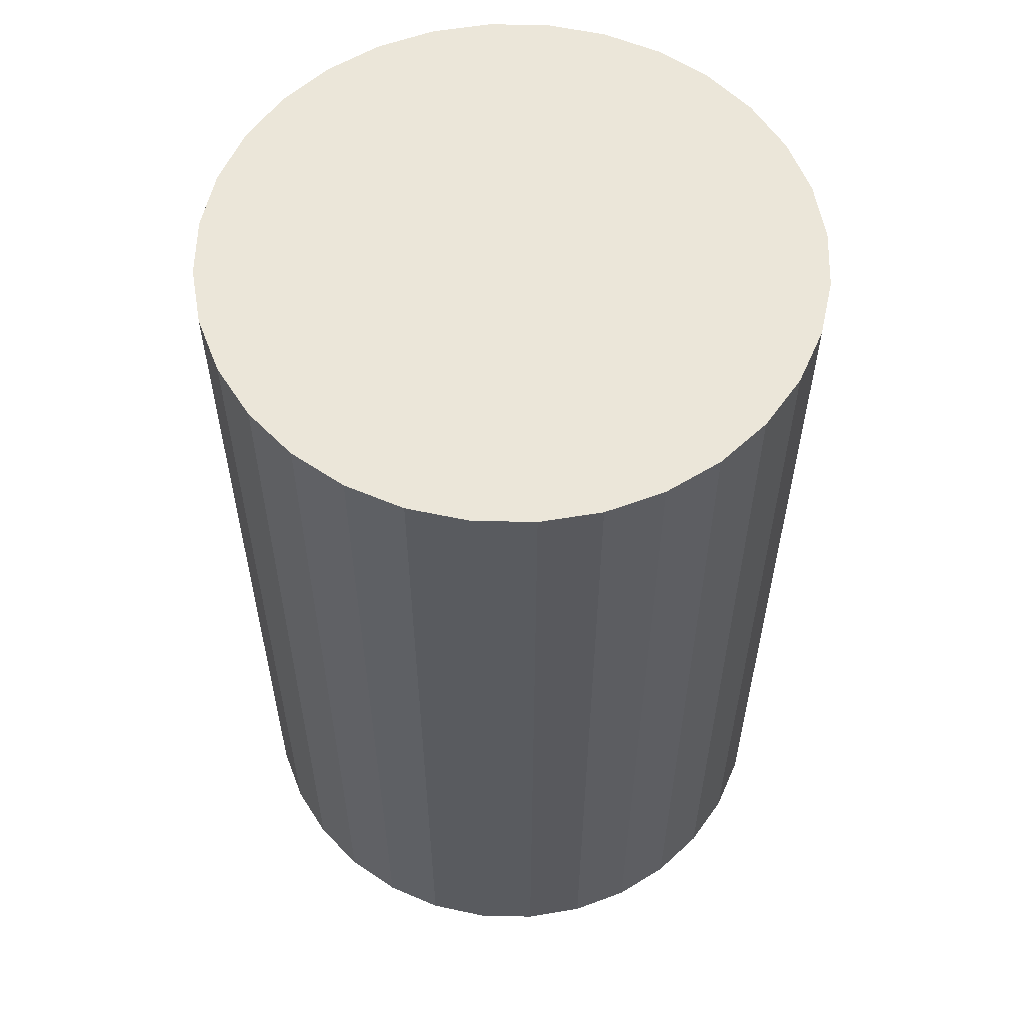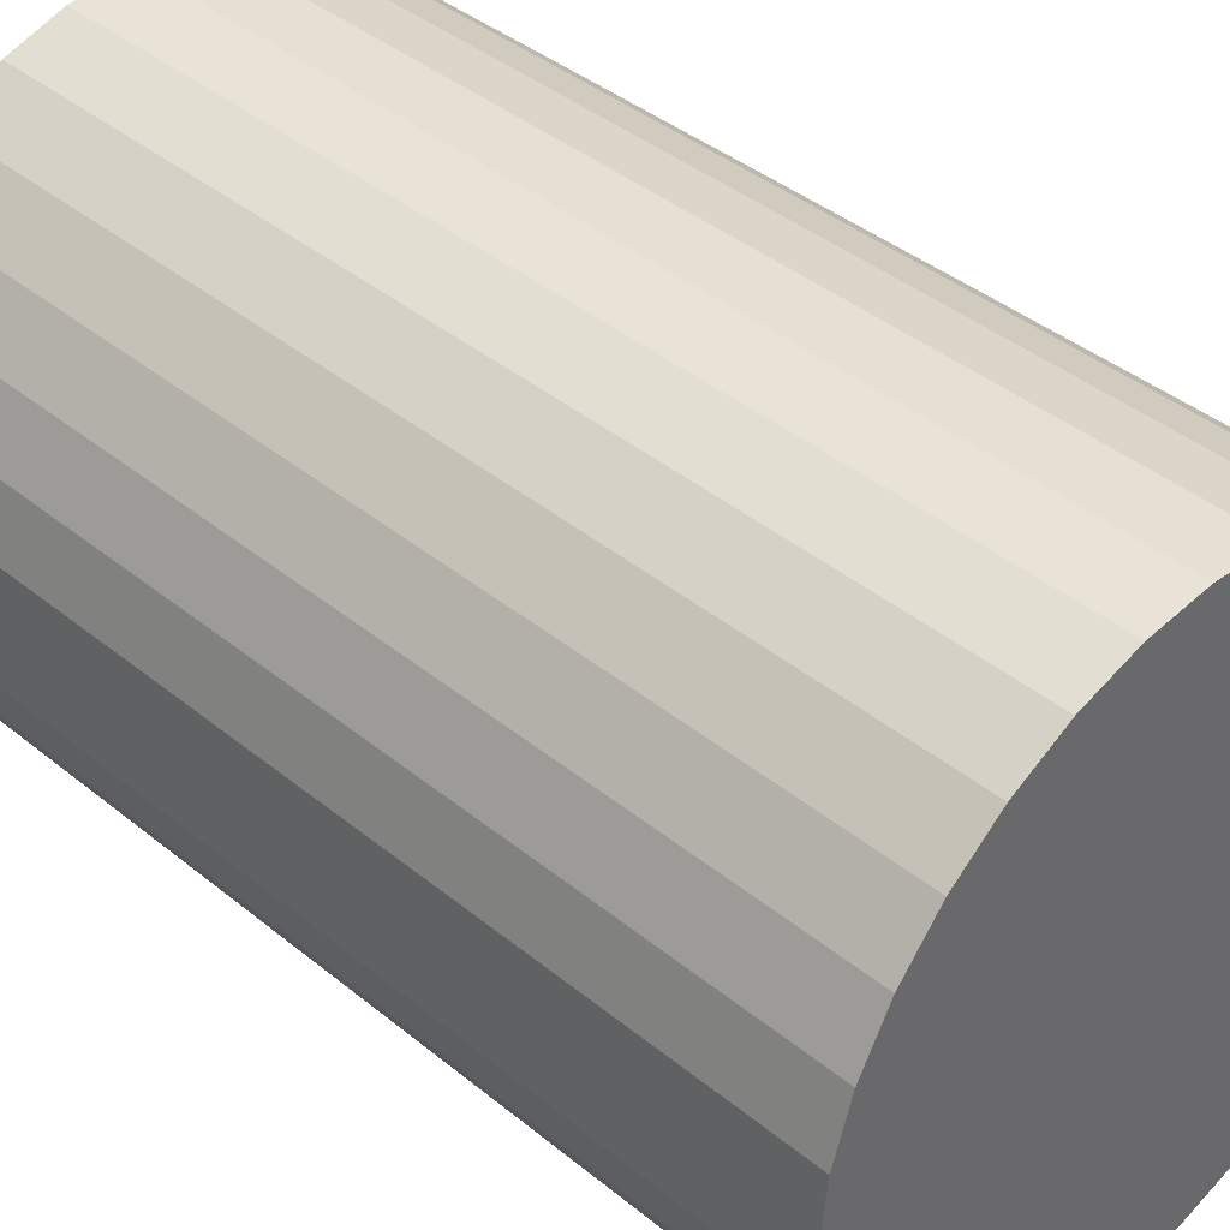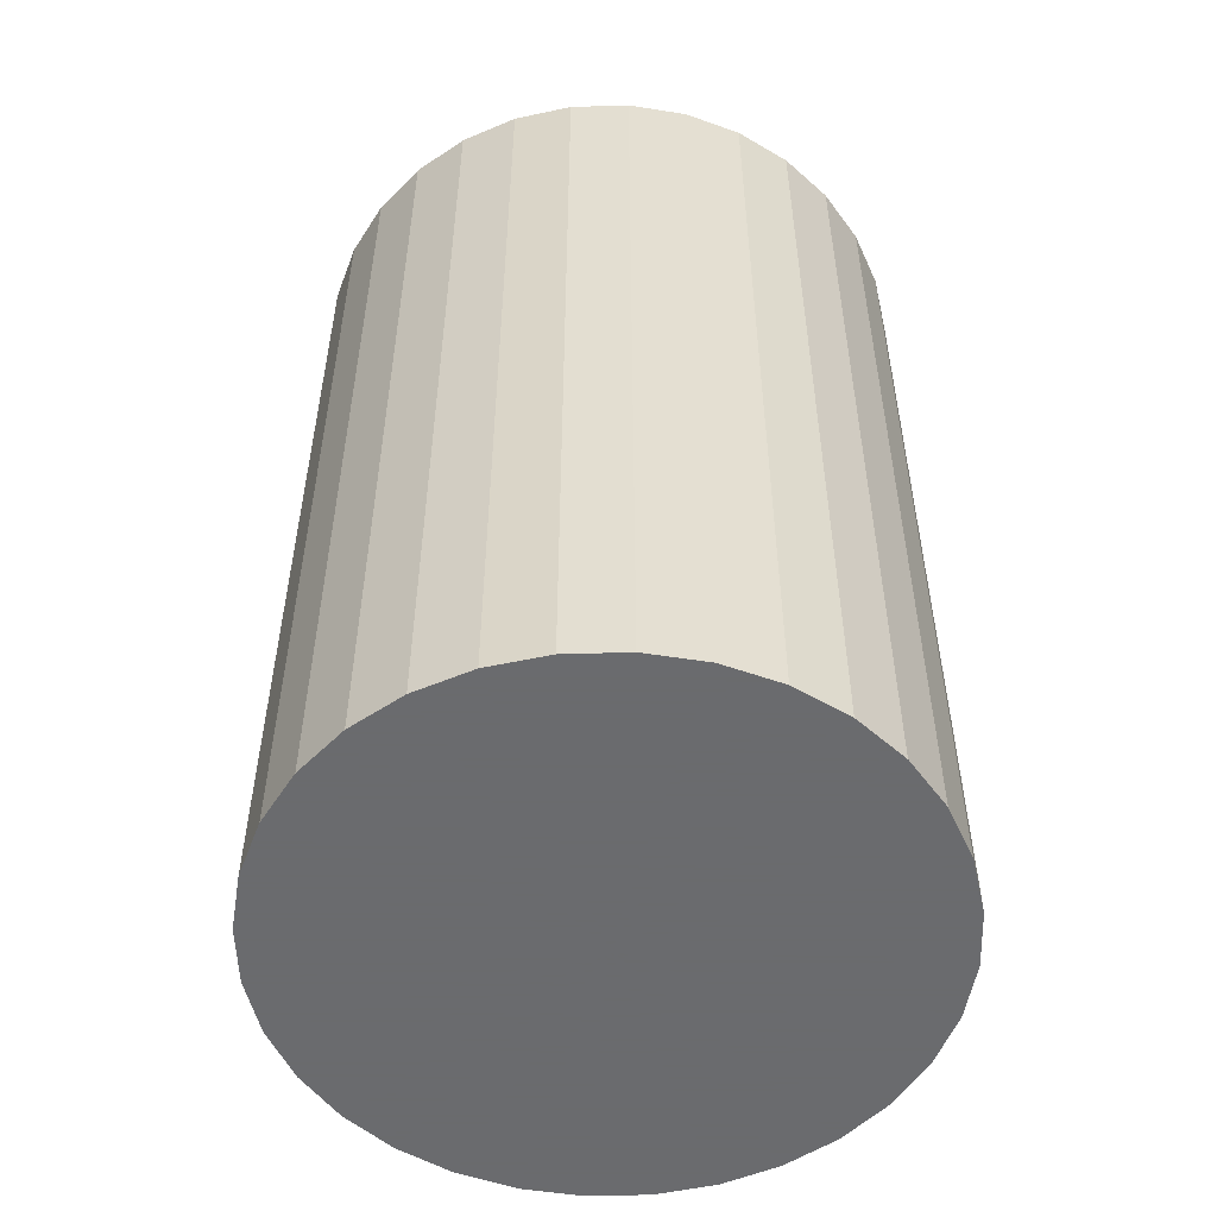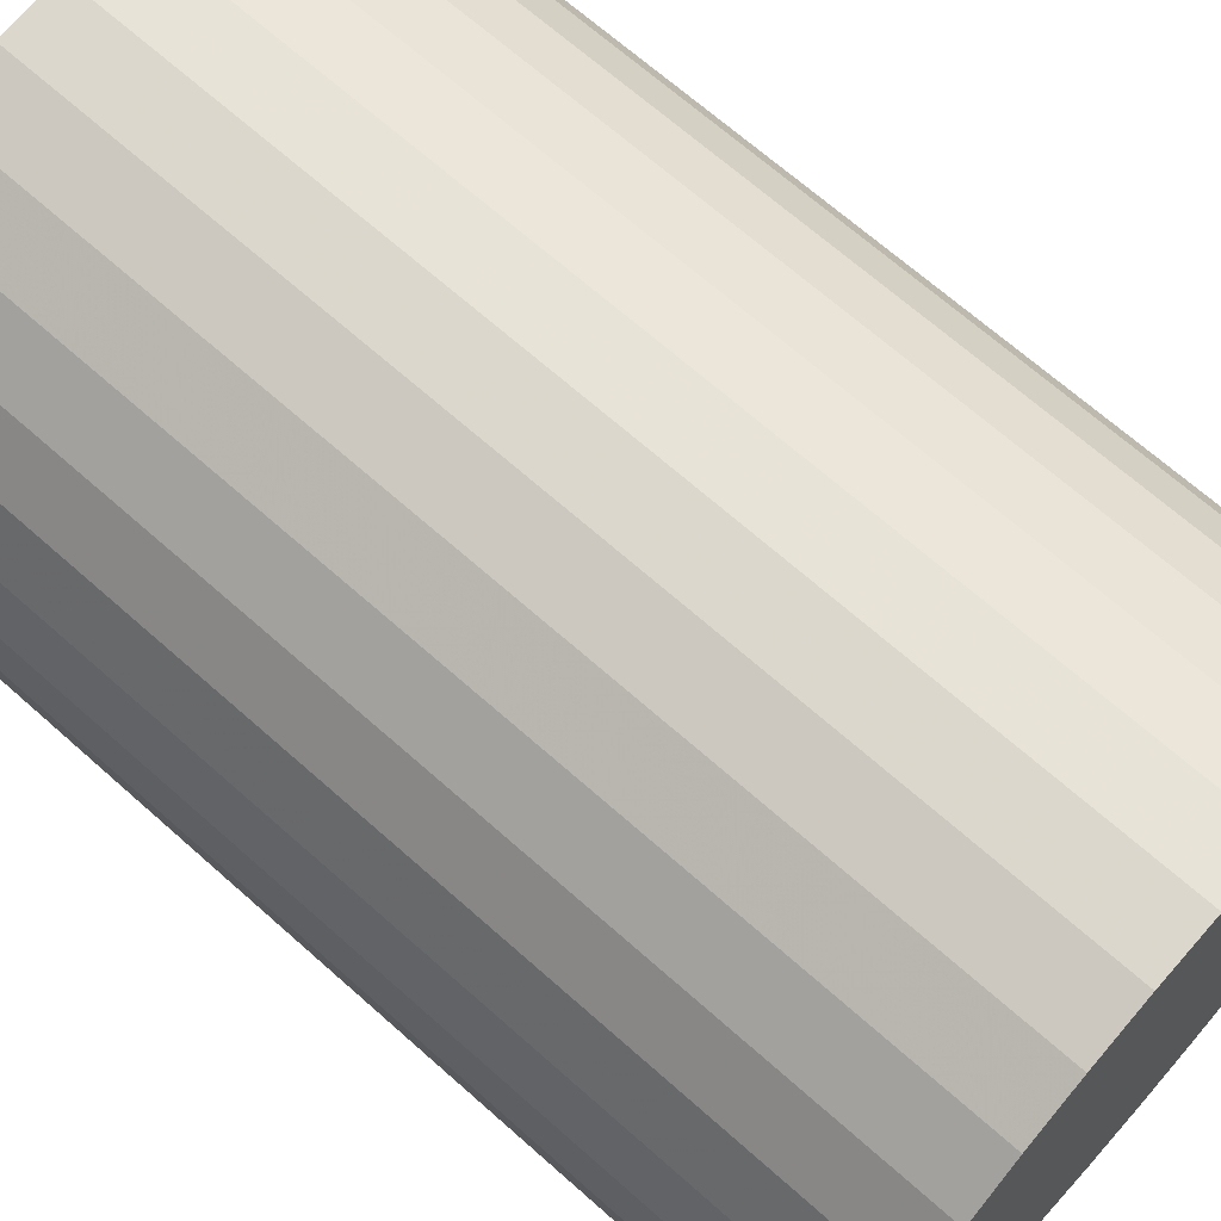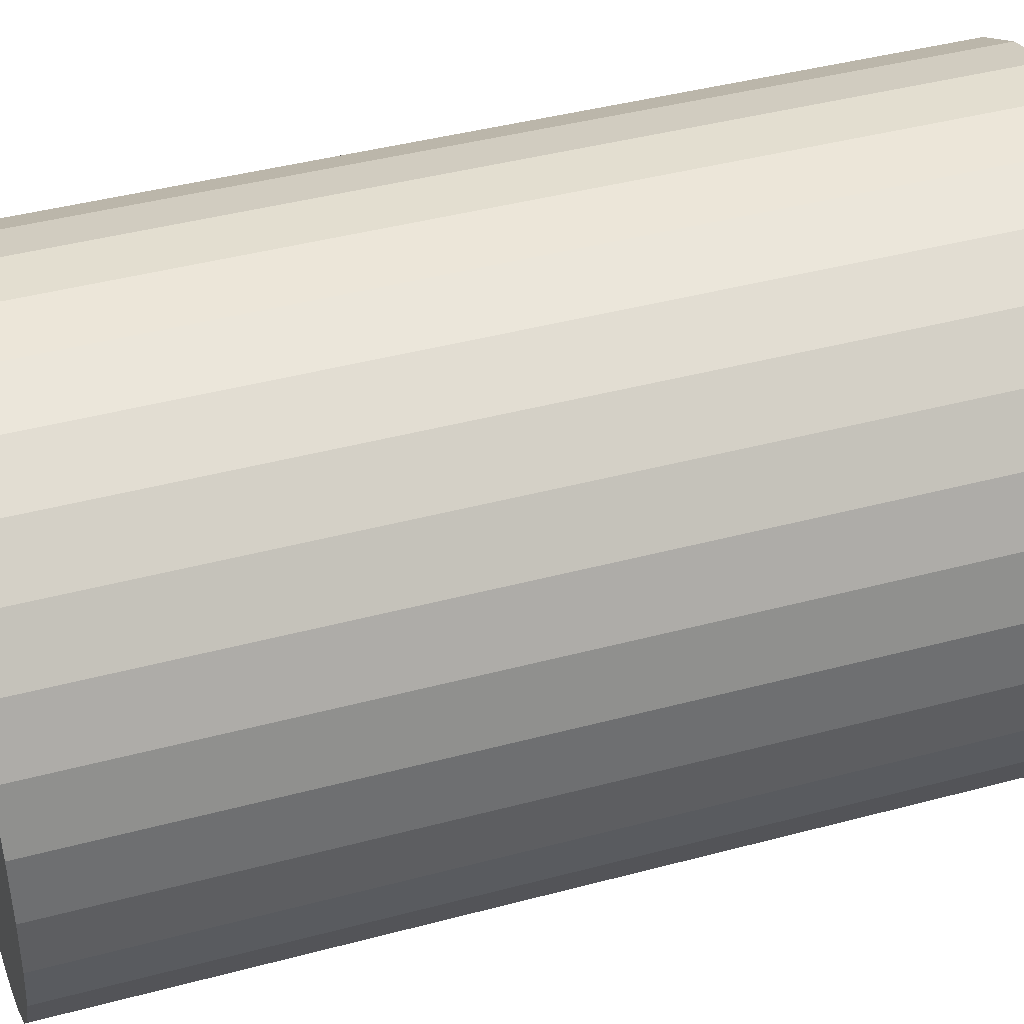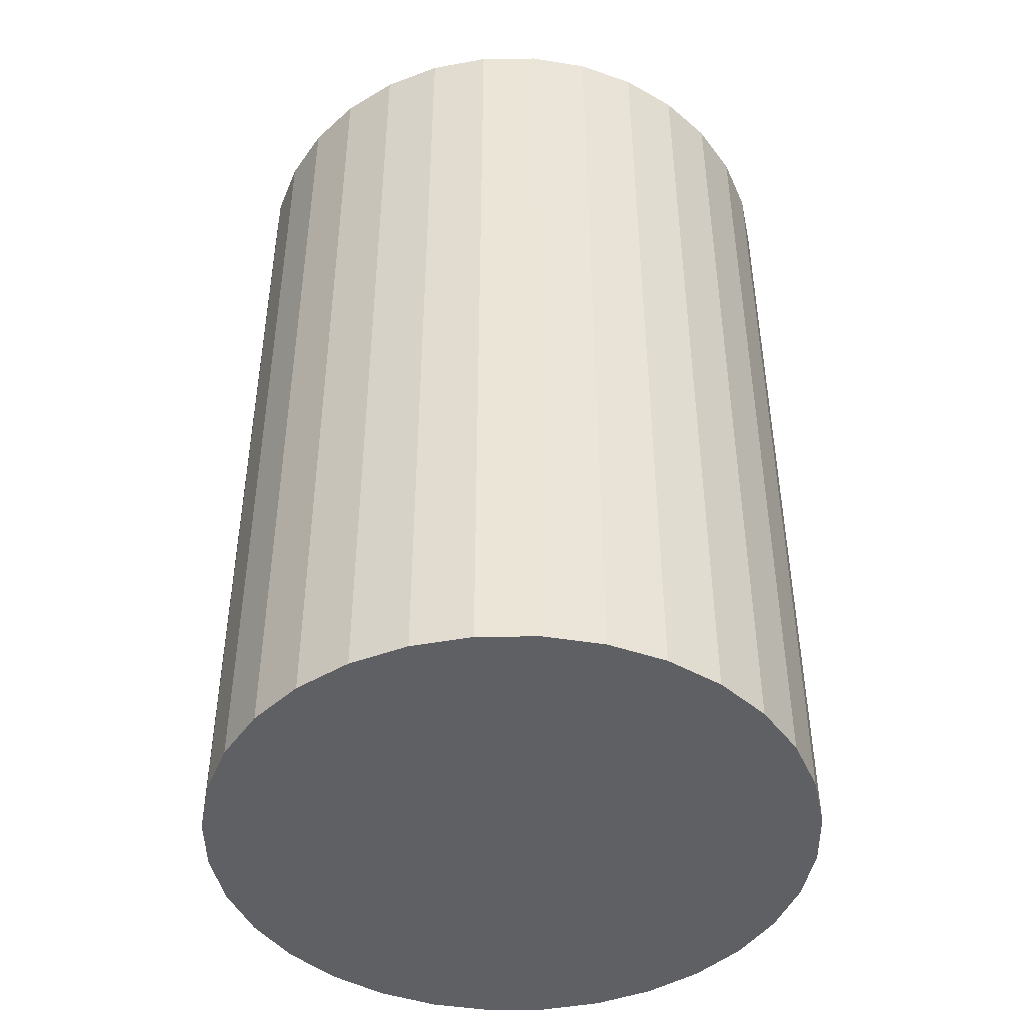
<metadata>
{"format":"obj","ext":"obj","renderer":"f3d","projection":"perspective","resolution":1024,"background":"white","views":[{"elev":57.6,"azim":-38.0,"up":"+Z"},{"elev":40.8,"azim":134.8,"up":"+Y"},{"elev":-53.3,"azim":-138.9,"up":"+Z"},{"elev":67.9,"azim":-48.3,"up":"+Y"},{"elev":41.8,"azim":-107.9,"up":"+Y"},{"elev":-45.2,"azim":73.9,"up":"+Z"}]}
</metadata>
<code>
v 0 0 -0.03772
v 0.02487 0 -0.03772
v 0.02487 0 0.03772
v 0 0 0.03772
v 0.02439 0.004851 -0.03772
v 0.02439 0.004851 0.03772
v 0.02297 0.009515 -0.03772
v 0.02297 0.009515 0.03772
v 0.02067 0.01381 -0.03772
v 0.02067 0.01381 0.03772
v 0.01758 0.01758 -0.03772
v 0.01758 0.01758 0.03772
v 0.01381 0.02067 -0.03772
v 0.01381 0.02067 0.03772
v 0.009515 0.02297 -0.03772
v 0.009515 0.02297 0.03772
v 0.004851 0.02439 -0.03772
v 0.004851 0.02439 0.03772
v 0 0.02487 -0.03772
v 0 0.02487 0.03772
v -0.004851 0.02439 -0.03772
v -0.004851 0.02439 0.03772
v -0.009515 0.02297 -0.03772
v -0.009515 0.02297 0.03772
v -0.01381 0.02067 -0.03772
v -0.01381 0.02067 0.03772
v -0.01758 0.01758 -0.03772
v -0.01758 0.01758 0.03772
v -0.02067 0.01381 -0.03772
v -0.02067 0.01381 0.03772
v -0.02297 0.009515 -0.03772
v -0.02297 0.009515 0.03772
v -0.02439 0.004851 -0.03772
v -0.02439 0.004851 0.03772
v -0.02487 0 -0.03772
v -0.02487 0 0.03772
v -0.02439 -0.004851 -0.03772
v -0.02439 -0.004851 0.03772
v -0.02297 -0.009515 -0.03772
v -0.02297 -0.009515 0.03772
v -0.02067 -0.01381 -0.03772
v -0.02067 -0.01381 0.03772
v -0.01758 -0.01758 -0.03772
v -0.01758 -0.01758 0.03772
v -0.01381 -0.02067 -0.03772
v -0.01381 -0.02067 0.03772
v -0.009515 -0.02297 -0.03772
v -0.009515 -0.02297 0.03772
v -0.004851 -0.02439 -0.03772
v -0.004851 -0.02439 0.03772
v -0 -0.02487 -0.03772
v -0 -0.02487 0.03772
v 0.004851 -0.02439 -0.03772
v 0.004851 -0.02439 0.03772
v 0.009515 -0.02297 -0.03772
v 0.009515 -0.02297 0.03772
v 0.01381 -0.02067 -0.03772
v 0.01381 -0.02067 0.03772
v 0.01758 -0.01758 -0.03772
v 0.01758 -0.01758 0.03772
v 0.02067 -0.01381 -0.03772
v 0.02067 -0.01381 0.03772
v 0.02297 -0.009515 -0.03772
v 0.02297 -0.009515 0.03772
v 0.02439 -0.004851 -0.03772
v 0.02439 -0.004851 0.03772
f 2 1 5
f 2 5 3
f 3 5 6
f 3 6 4
f 5 1 7
f 5 7 6
f 6 7 8
f 6 8 4
f 7 1 9
f 7 9 8
f 8 9 10
f 8 10 4
f 9 1 11
f 9 11 10
f 10 11 12
f 10 12 4
f 11 1 13
f 11 13 12
f 12 13 14
f 12 14 4
f 13 1 15
f 13 15 14
f 14 15 16
f 14 16 4
f 15 1 17
f 15 17 16
f 16 17 18
f 16 18 4
f 17 1 19
f 17 19 18
f 18 19 20
f 18 20 4
f 19 1 21
f 19 21 20
f 20 21 22
f 20 22 4
f 21 1 23
f 21 23 22
f 22 23 24
f 22 24 4
f 23 1 25
f 23 25 24
f 24 25 26
f 24 26 4
f 25 1 27
f 25 27 26
f 26 27 28
f 26 28 4
f 27 1 29
f 27 29 28
f 28 29 30
f 28 30 4
f 29 1 31
f 29 31 30
f 30 31 32
f 30 32 4
f 31 1 33
f 31 33 32
f 32 33 34
f 32 34 4
f 33 1 35
f 33 35 34
f 34 35 36
f 34 36 4
f 35 1 37
f 35 37 36
f 36 37 38
f 36 38 4
f 37 1 39
f 37 39 38
f 38 39 40
f 38 40 4
f 39 1 41
f 39 41 40
f 40 41 42
f 40 42 4
f 41 1 43
f 41 43 42
f 42 43 44
f 42 44 4
f 43 1 45
f 43 45 44
f 44 45 46
f 44 46 4
f 45 1 47
f 45 47 46
f 46 47 48
f 46 48 4
f 47 1 49
f 47 49 48
f 48 49 50
f 48 50 4
f 49 1 51
f 49 51 50
f 50 51 52
f 50 52 4
f 51 1 53
f 51 53 52
f 52 53 54
f 52 54 4
f 53 1 55
f 53 55 54
f 54 55 56
f 54 56 4
f 55 1 57
f 55 57 56
f 56 57 58
f 56 58 4
f 57 1 59
f 57 59 58
f 58 59 60
f 58 60 4
f 59 1 61
f 59 61 60
f 60 61 62
f 60 62 4
f 61 1 63
f 61 63 62
f 62 63 64
f 62 64 4
f 63 1 65
f 63 65 64
f 64 65 66
f 64 66 4
f 65 1 2
f 65 2 66
f 66 2 3
f 66 3 4

</code>
